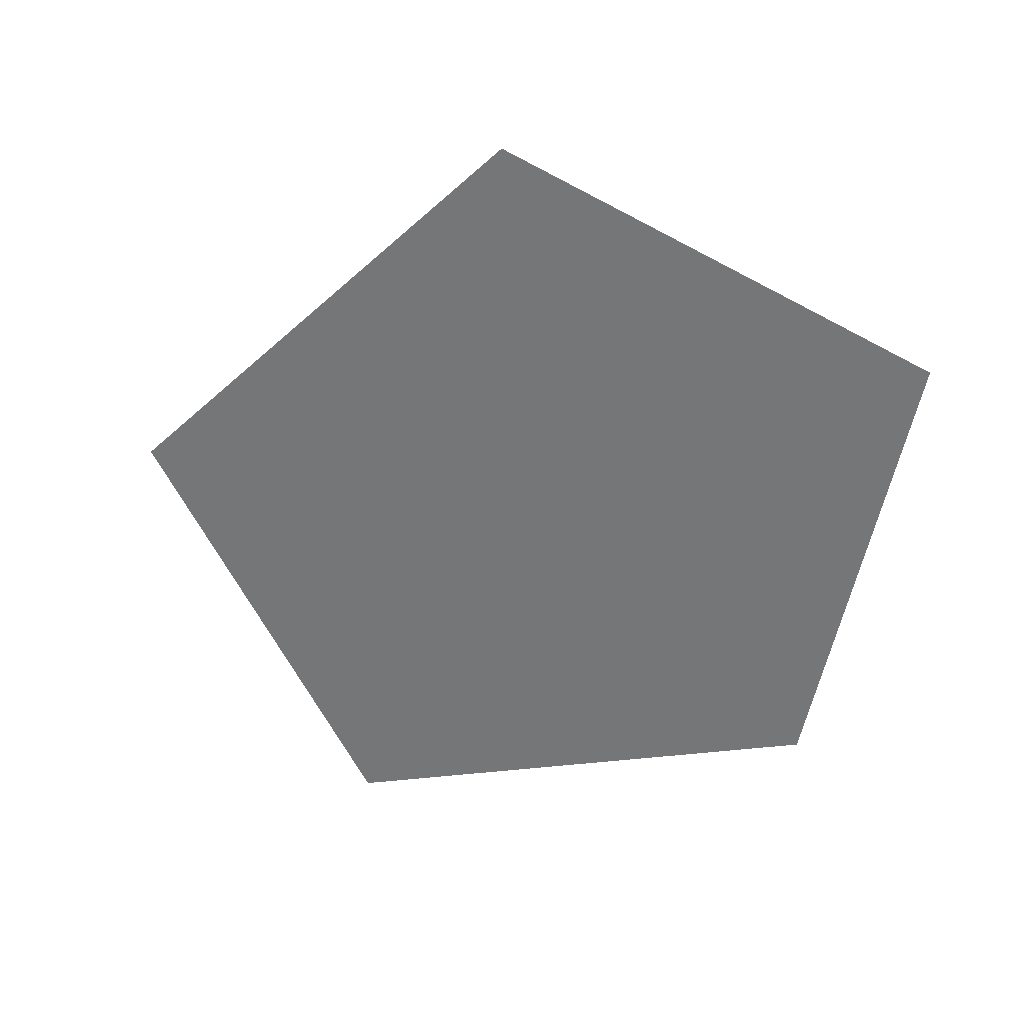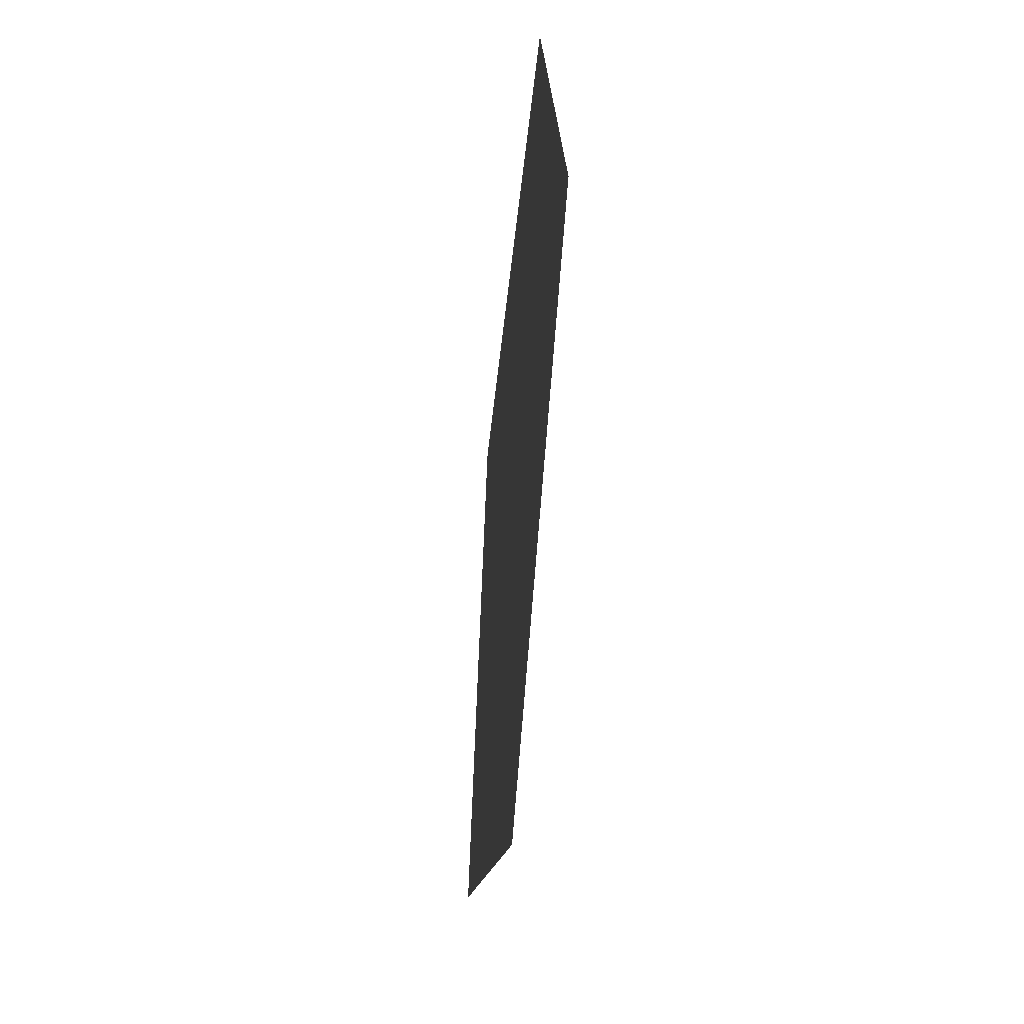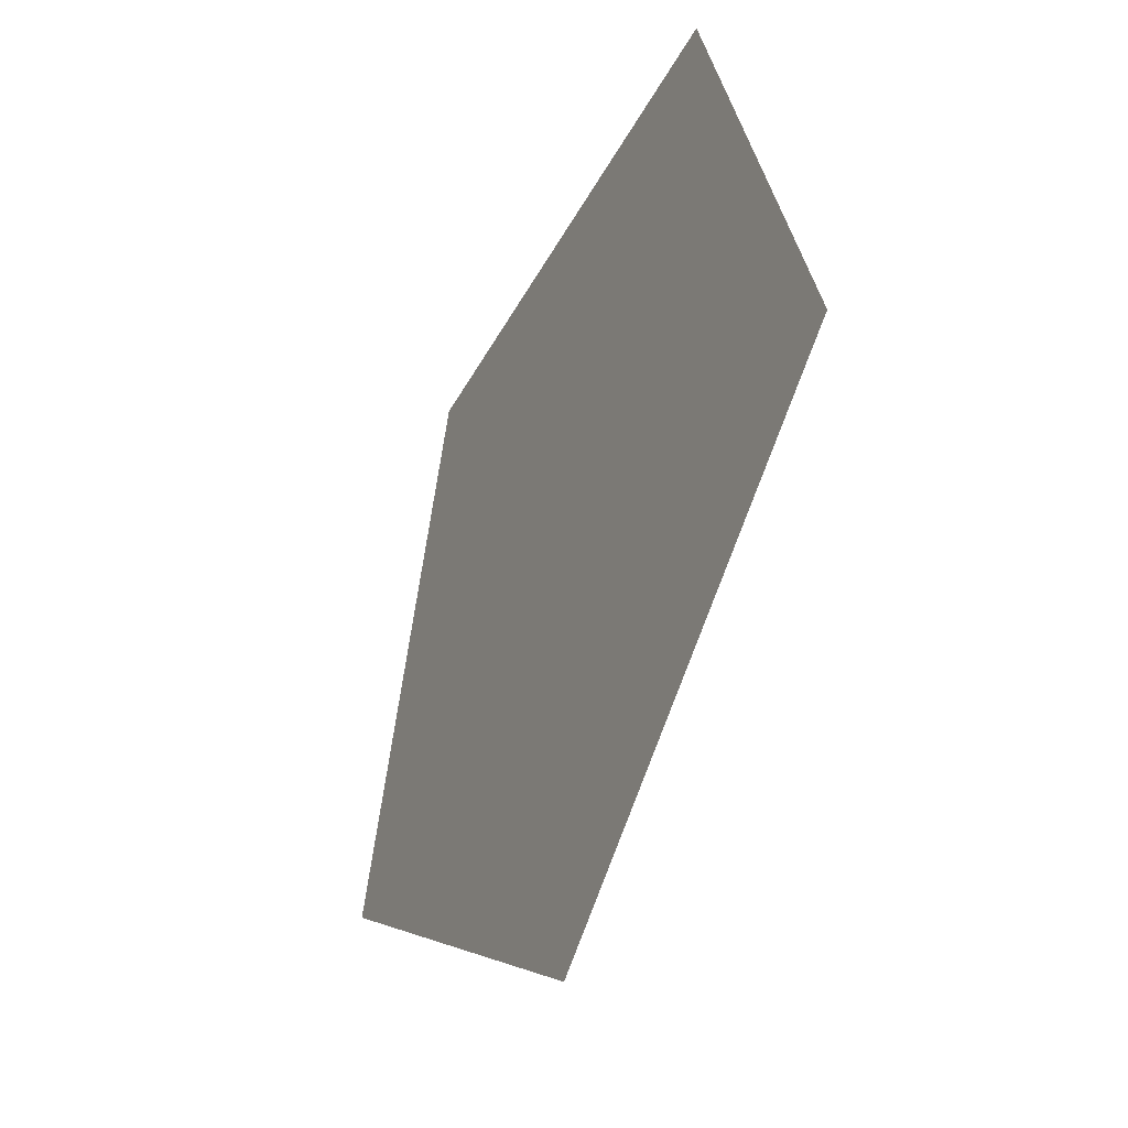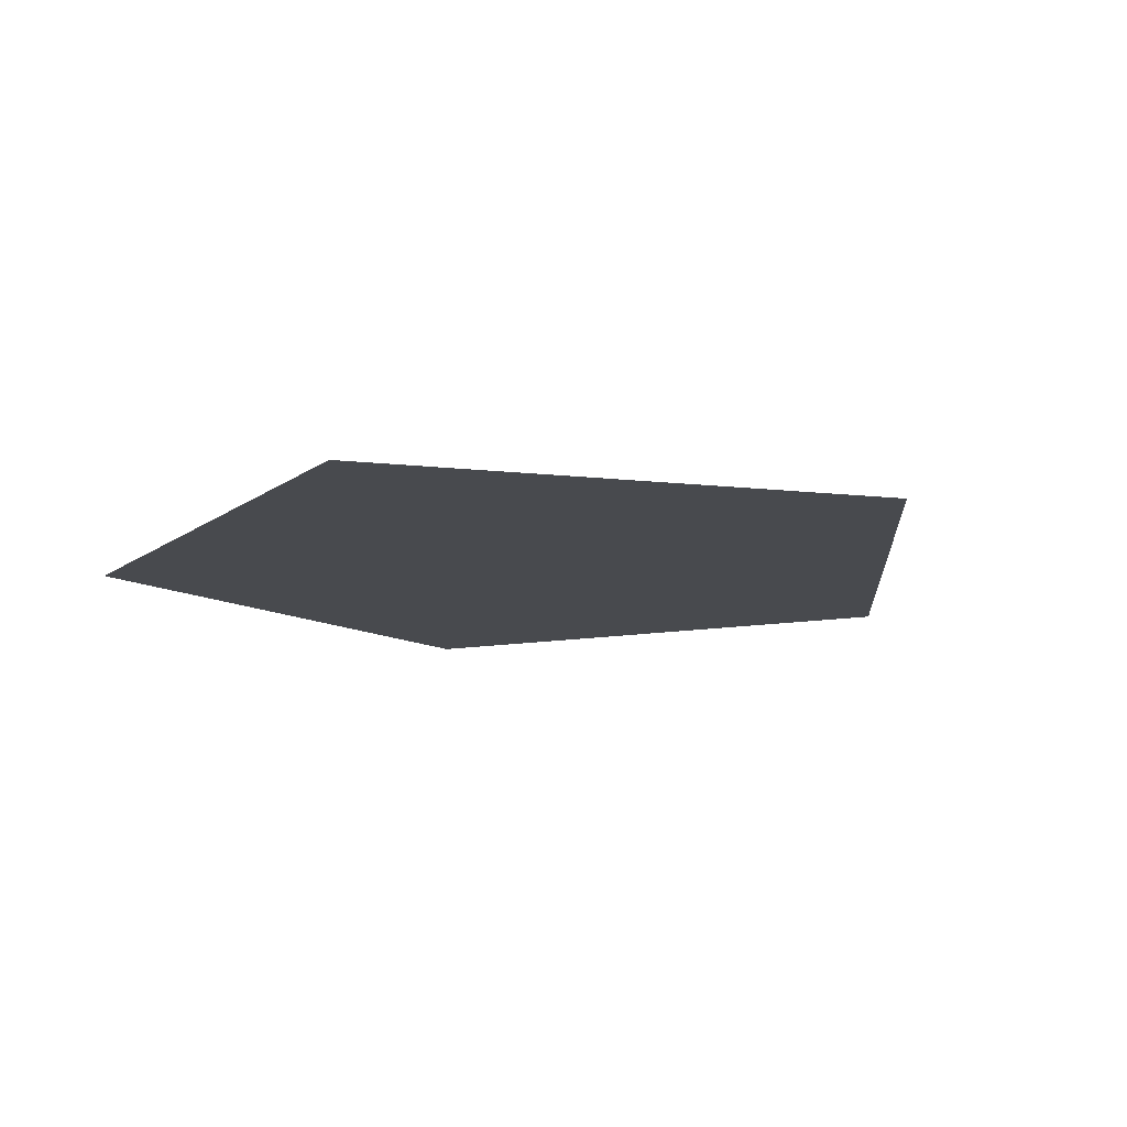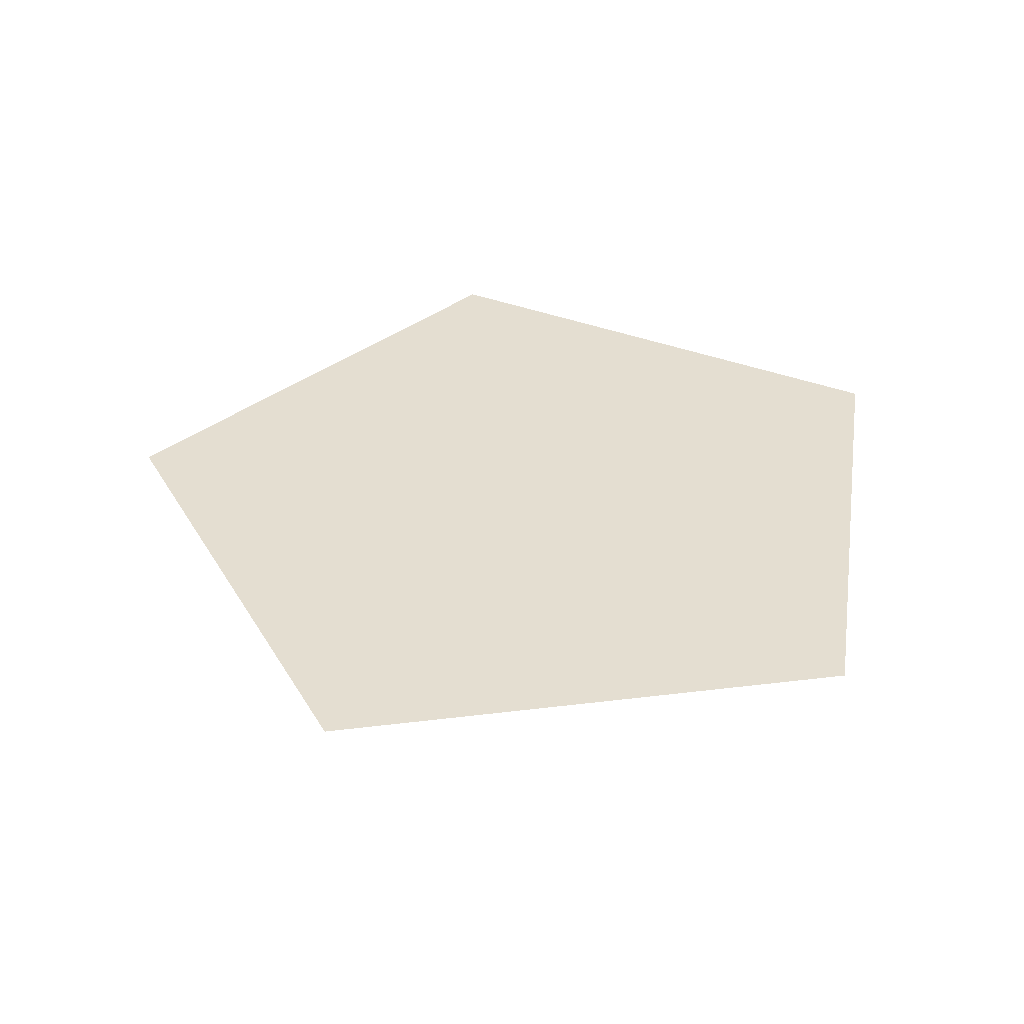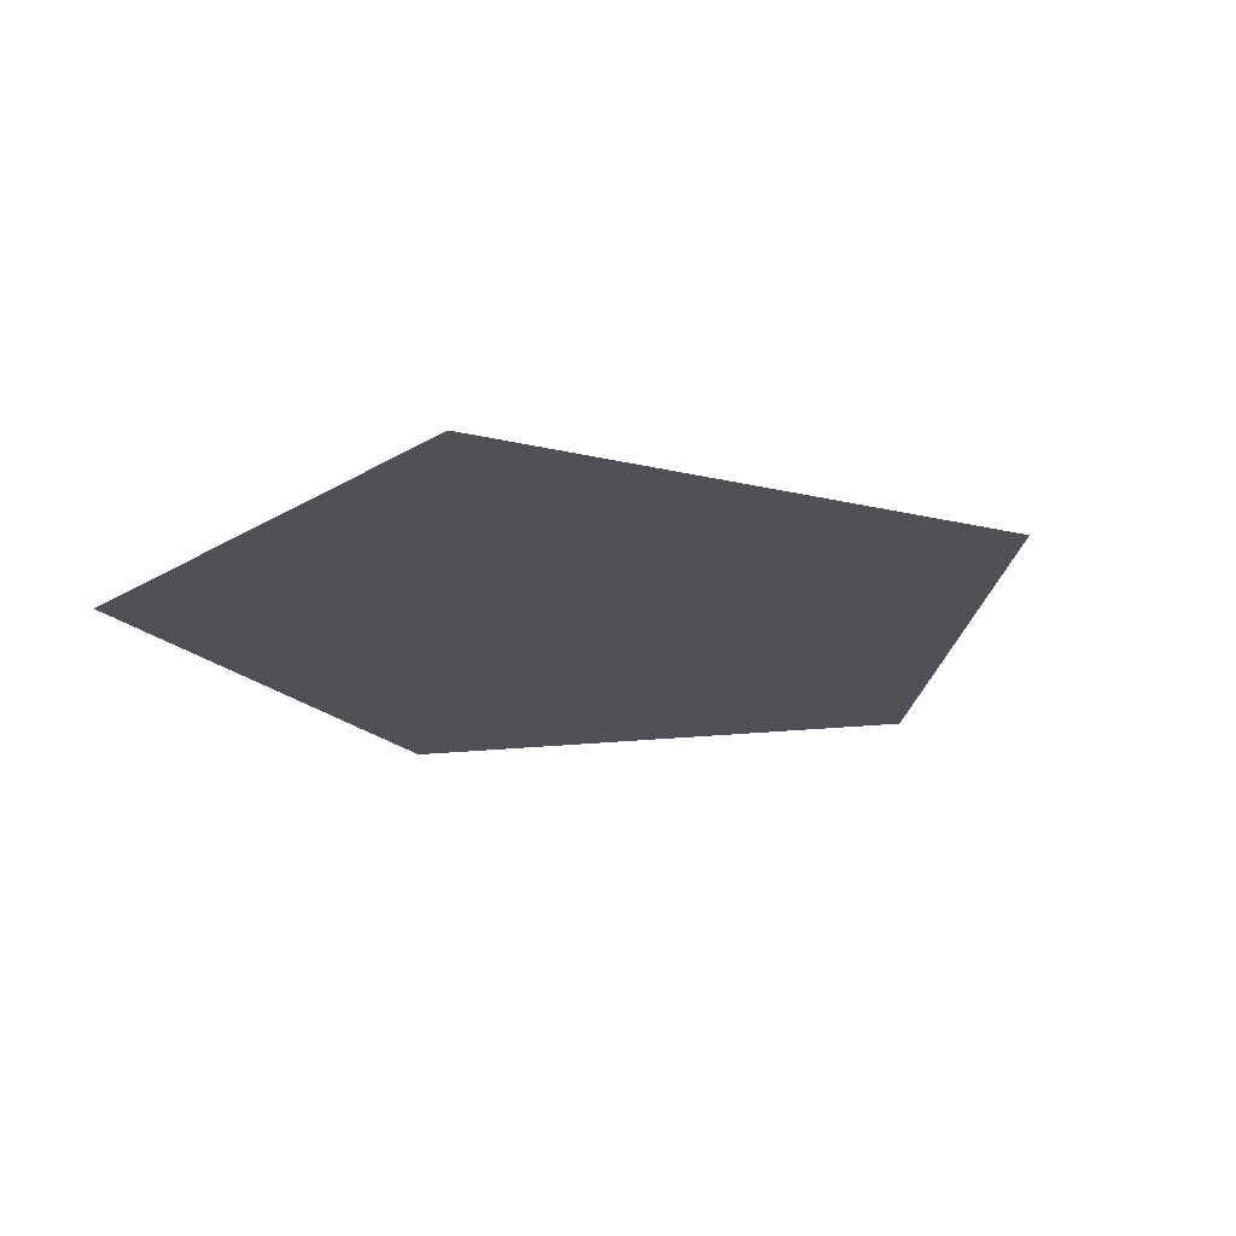
<metadata>
{"format":"obj","ext":"obj","renderer":"f3d","projection":"perspective","resolution":1024,"background":"white","views":[{"elev":-56.7,"azim":-101.3,"up":"+Y"},{"elev":-49.5,"azim":-95.9,"up":"+Z"},{"elev":-40.8,"azim":-115.7,"up":"+Z"},{"elev":-13.1,"azim":129.8,"up":"+Y"},{"elev":36.5,"azim":-153.1,"up":"+Y"},{"elev":-20.3,"azim":120.1,"up":"+Y"}]}
</metadata>
<code>
o Circle
v 0 0 -1
v -0.9511 0 -0.309
v -0.5878 0 0.809
v 0.5878 0 0.809
v 0.9511 0 -0.309
f 3 5 1
f 1 2 3
f 3 4 5

</code>
